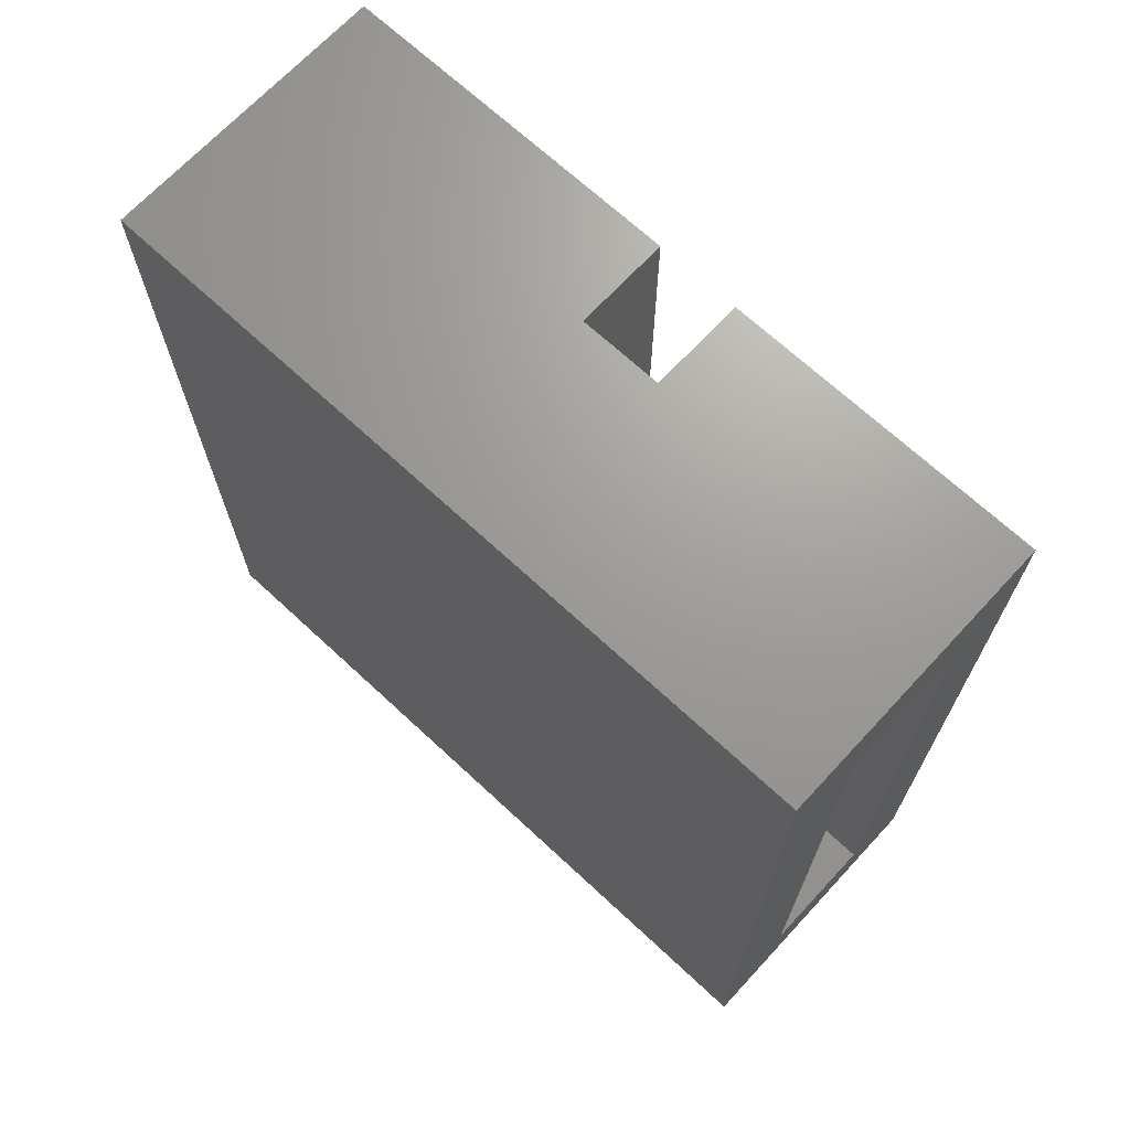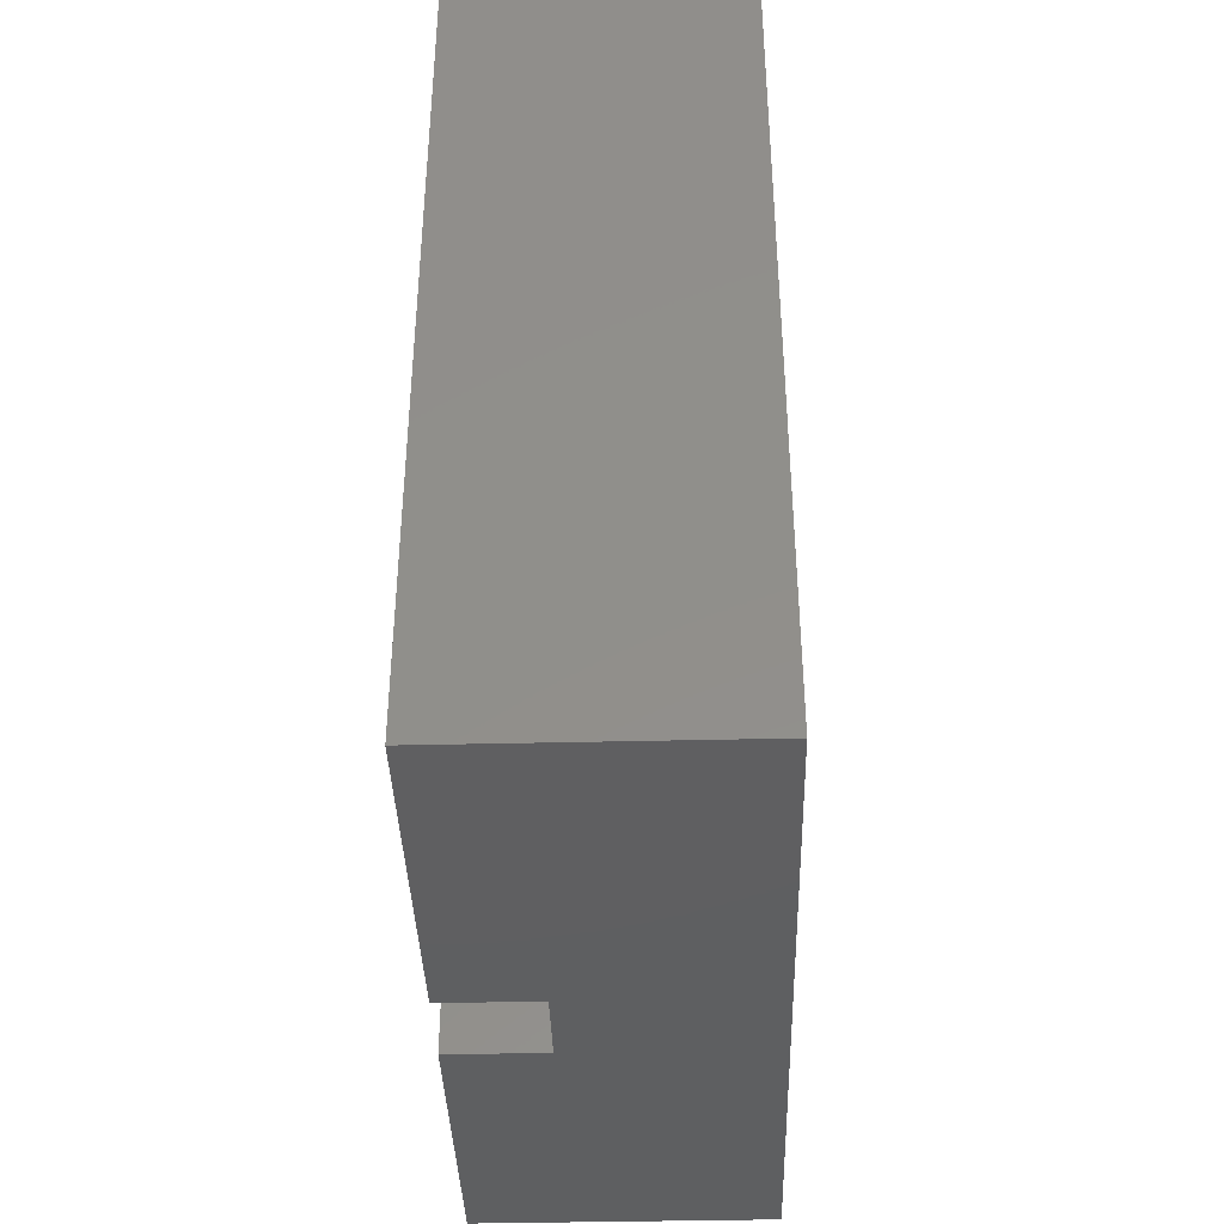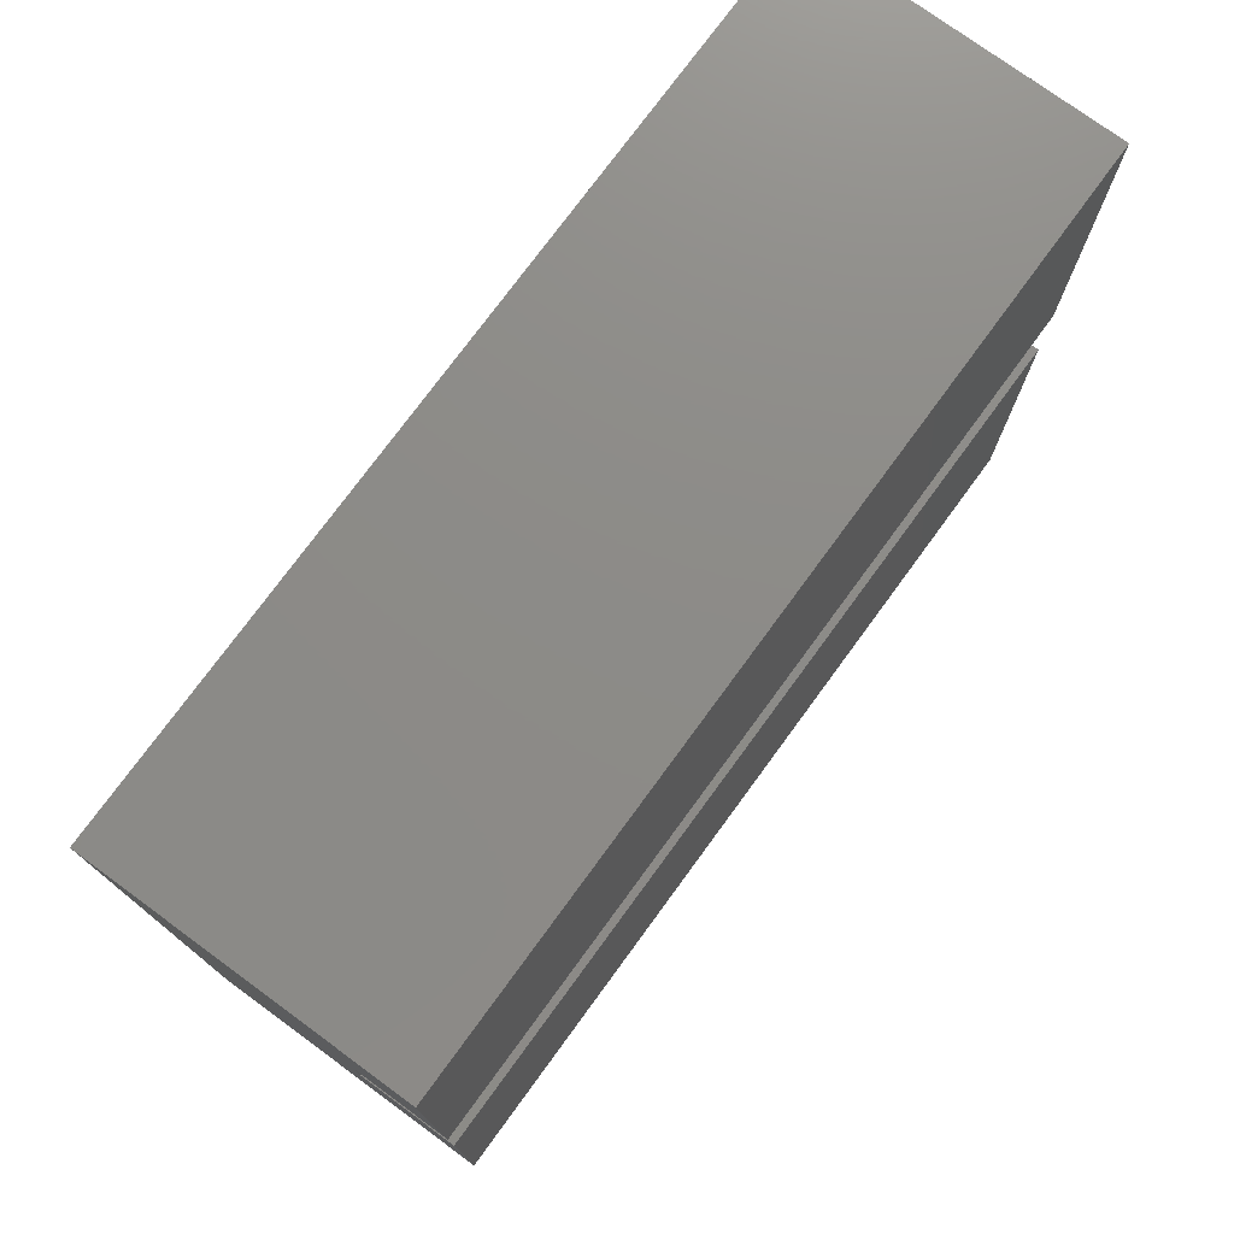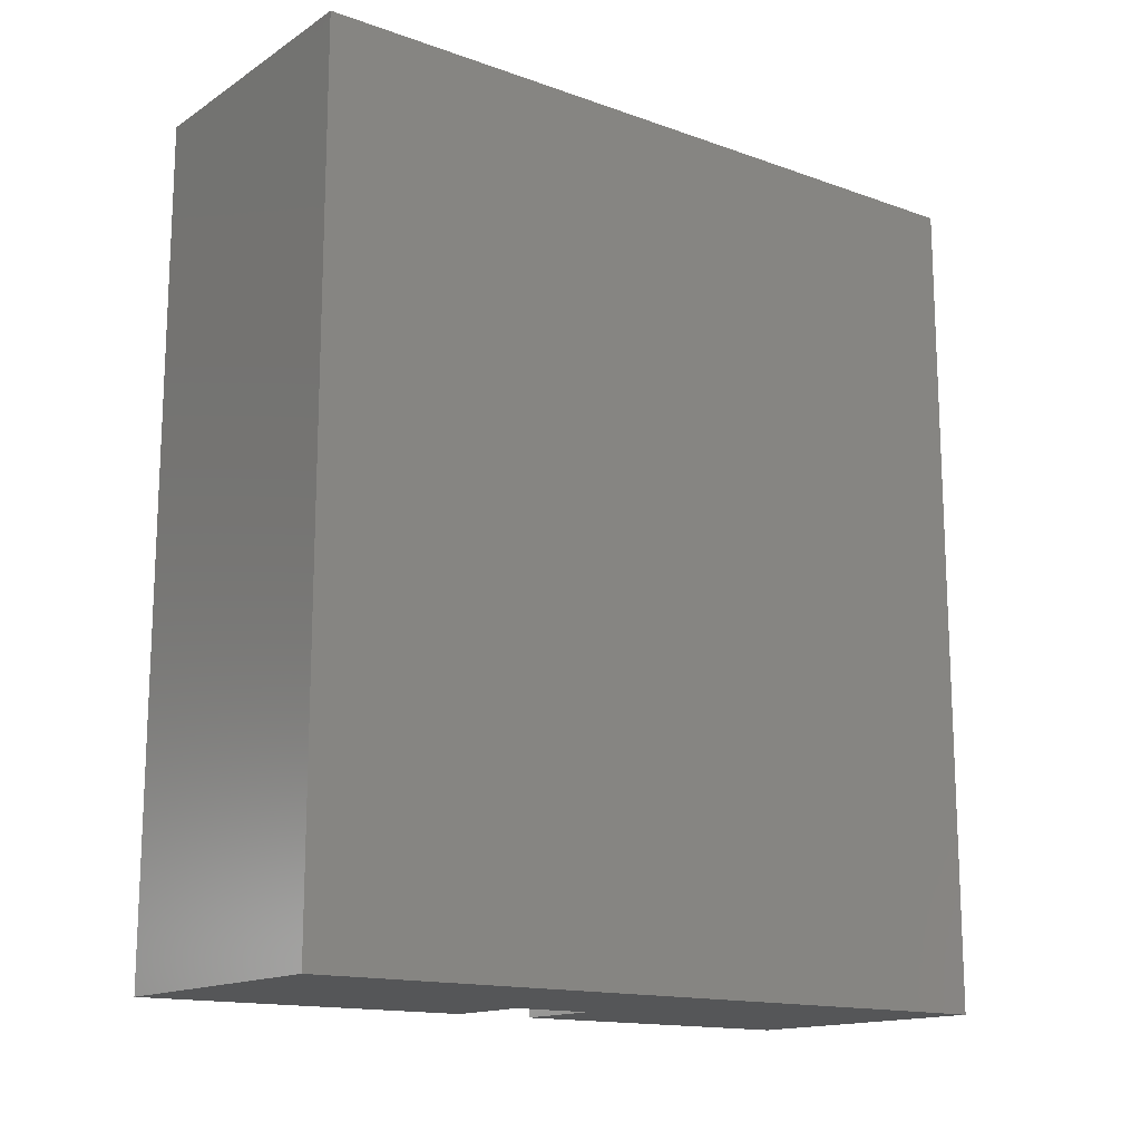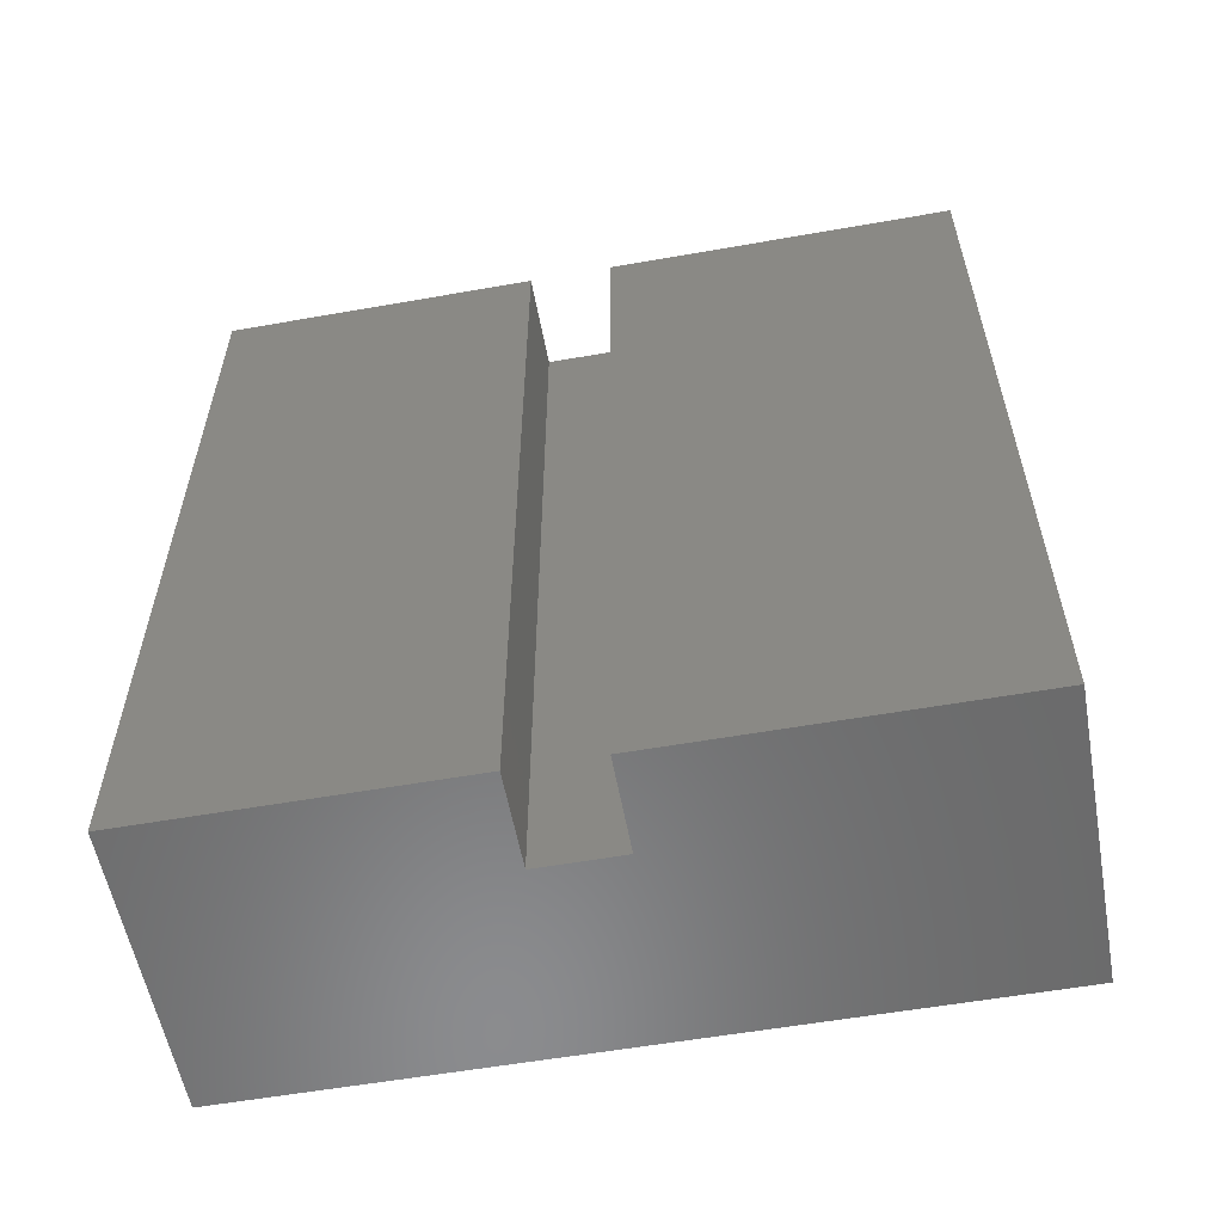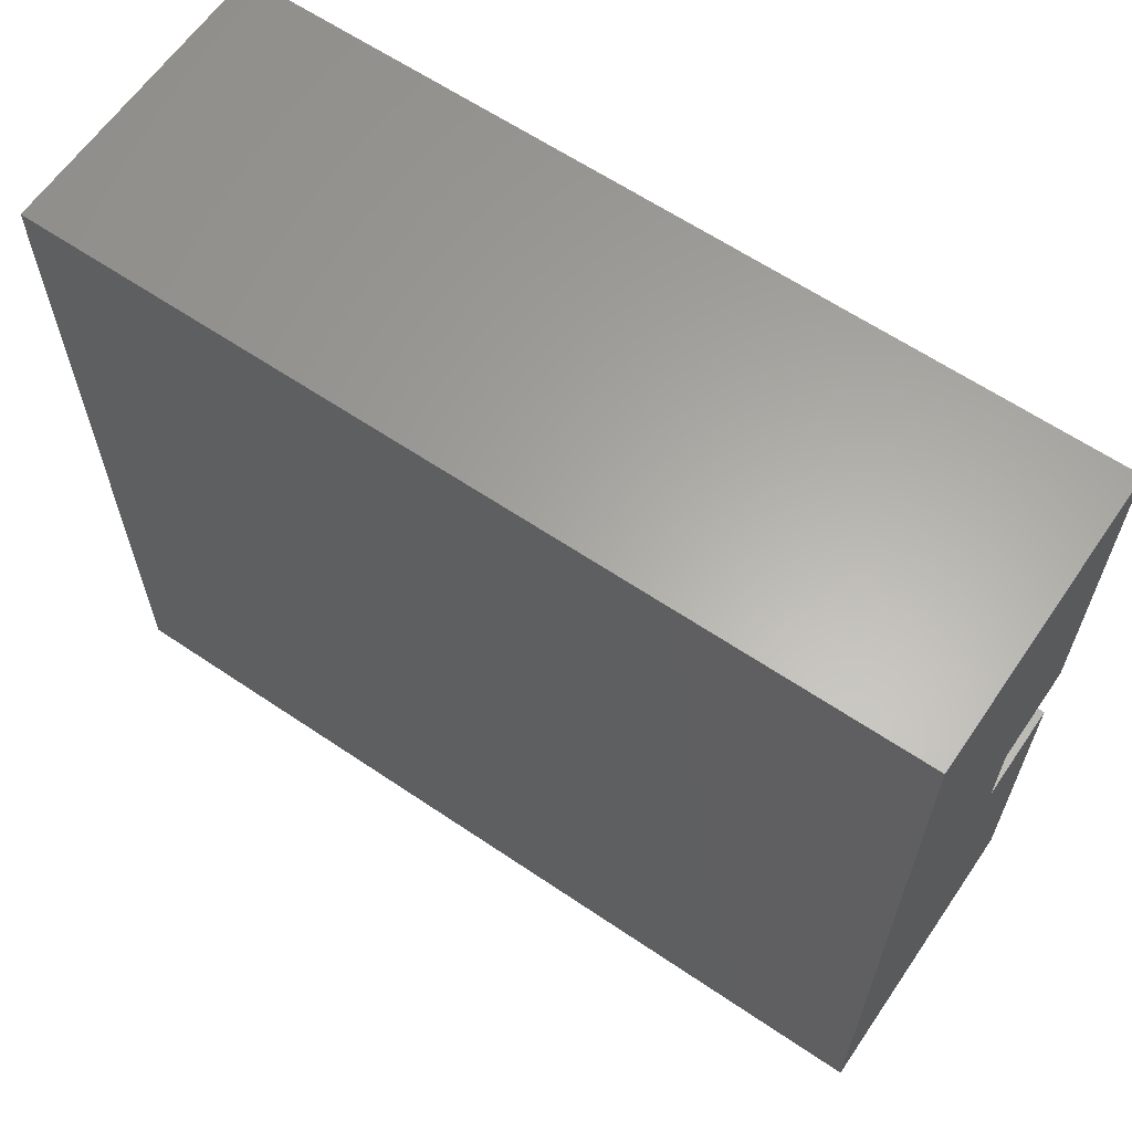
<metadata>
{"format":"stl","ext":"stl","renderer":"f3d","projection":"perspective","resolution":1024,"background":"white","views":[{"elev":69.0,"azim":132.9,"up":"+Y"},{"elev":-39.2,"azim":1.7,"up":"+Y"},{"elev":75.8,"azim":-143.8,"up":"+Z"},{"elev":-15.0,"azim":53.0,"up":"+Y"},{"elev":-57.0,"azim":-79.6,"up":"+Y"},{"elev":62.7,"azim":124.4,"up":"+Z"}]}
</metadata>
<code>
# stl→obj: 32 verts, 60 faces
v 0.05428 0.05469 -1.48e-17
v -0.03166 -0.03125 -9.542e-18
v -0.2422 0.05469 0
v -0.1562 -0.03125 -1.914e-18
v -0.2422 -0.8047 0
v -0.1562 -0.7188 -1.914e-18
v 0.05428 -0.8047 -1.48e-17
v -0.03166 -0.7188 -9.542e-18
v -0.03166 -0.03125 0.6797
v -0.03166 -0.7188 0.6797
v -0.1562 -0.03125 0.2382
v -0.1562 -0.7188 0.2382
v -0.1562 -0.03125 0.6797
v -0.1562 -0.03125 0.4952
v -0.05896 -0.03125 0.4952
v -0.05896 -0.03125 0.2382
v -0.1562 -0.7188 0.4952
v -0.1562 -0.7188 0.6797
v -0.05896 -0.7188 0.4952
v -0.05896 -0.7188 0.2382
v 0.05428 0.05469 0.7656
v 0.05428 -0.8047 0.7656
v -0.2422 0.05469 0.7656
v -0.2422 -0.8047 0.7656
v -0.2422 0.05469 0.4093
v -0.2422 -0.8047 0.4093
v -0.2422 0.05469 0.3241
v -0.2422 -0.8047 0.3241
v -0.1449 0.05469 0.4093
v -0.1449 -0.8047 0.4093
v -0.1449 0.05469 0.3241
v -0.1449 -0.8047 0.3241
f 1 2 3
f 3 2 4
f 3 4 5
f 5 4 6
f 5 6 7
f 7 6 8
f 7 8 1
f 1 8 2
f 2 8 9
f 9 8 10
f 11 12 4
f 4 12 6
f 13 14 9
f 9 14 15
f 9 15 2
f 2 15 16
f 2 16 4
f 4 16 11
f 10 17 18
f 17 10 19
f 19 10 8
f 19 8 20
f 20 8 6
f 20 6 12
f 1 21 7
f 7 21 22
f 21 23 22
f 22 23 24
f 23 25 24
f 24 25 26
f 27 3 28
f 28 3 5
f 25 29 26
f 26 29 30
f 29 31 30
f 30 31 32
f 31 27 32
f 32 27 28
f 21 25 23
f 25 21 29
f 29 21 1
f 29 1 31
f 31 1 3
f 31 3 27
f 24 26 22
f 22 26 30
f 22 30 7
f 7 30 32
f 7 32 5
f 5 32 28
f 9 10 13
f 13 10 18
f 13 18 14
f 14 18 17
f 14 17 15
f 15 17 19
f 15 19 16
f 16 19 20
f 16 20 11
f 11 20 12

</code>
